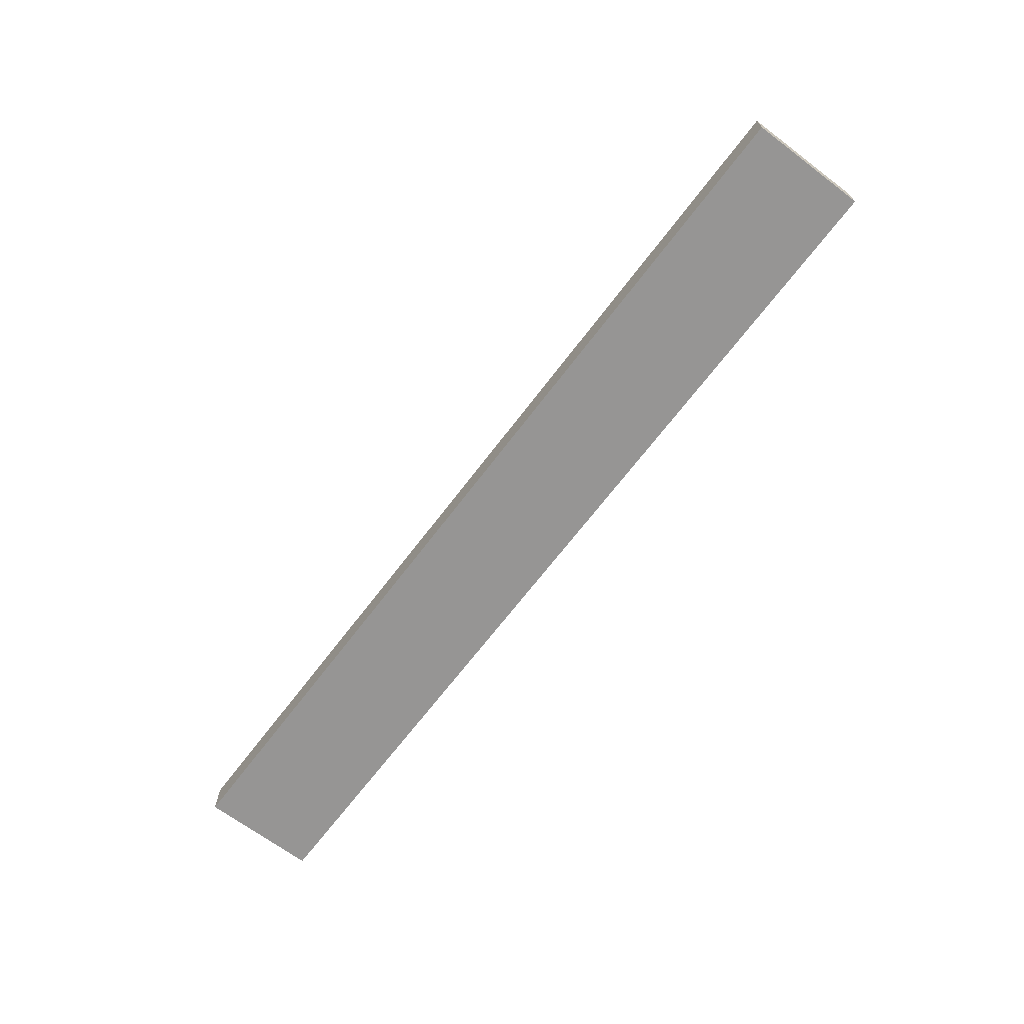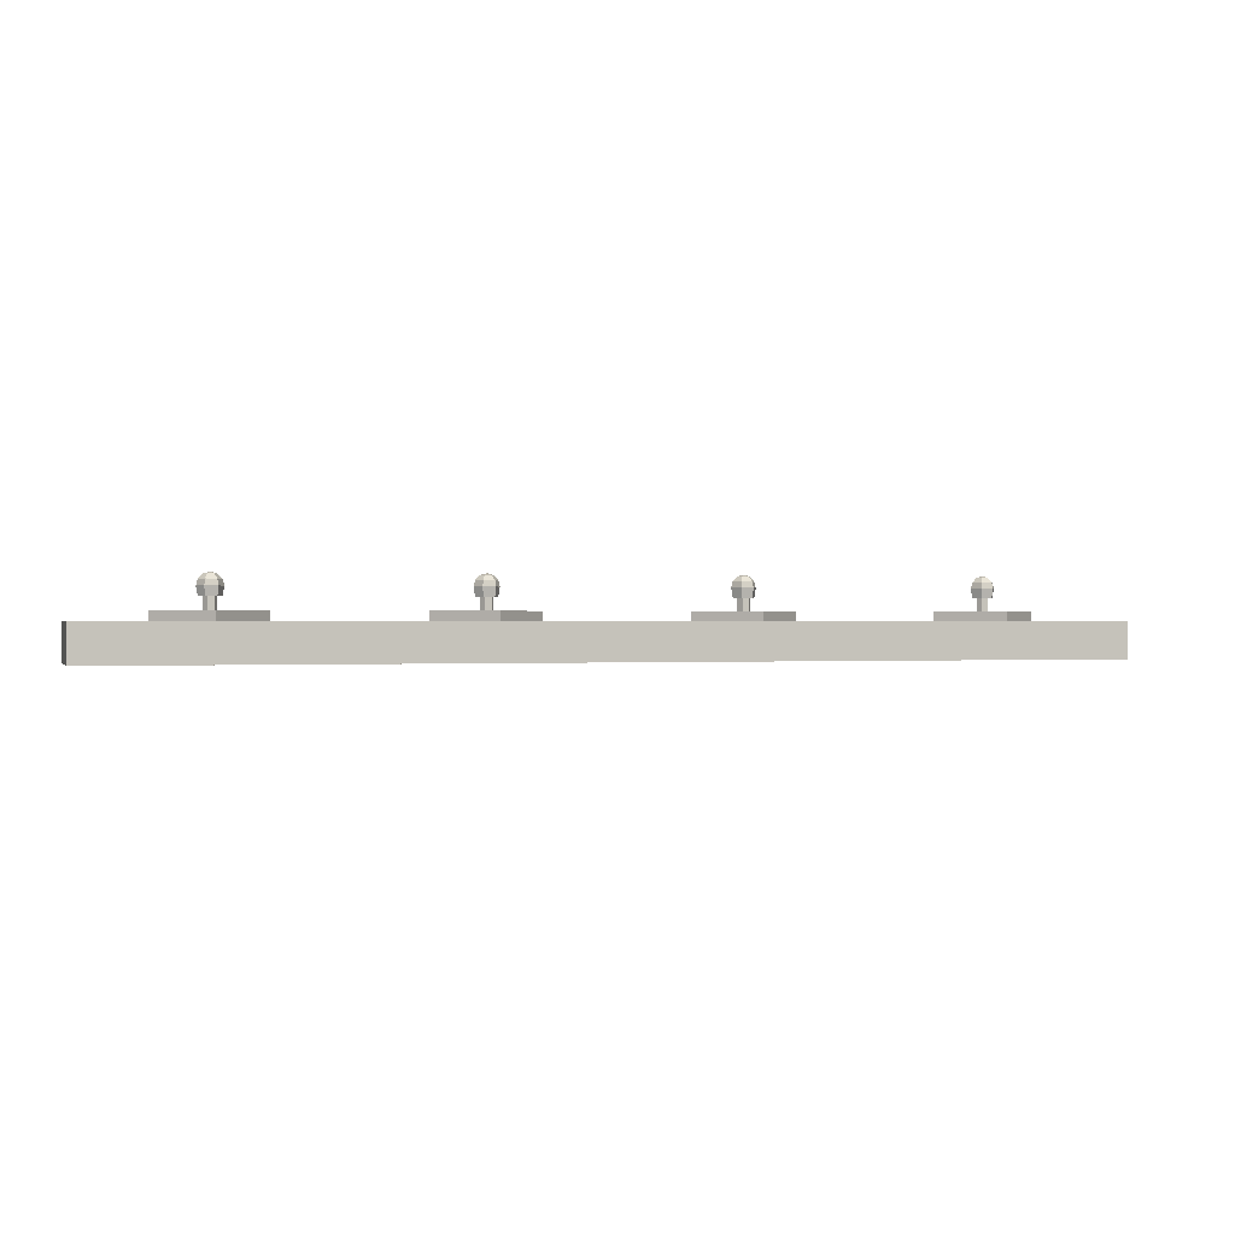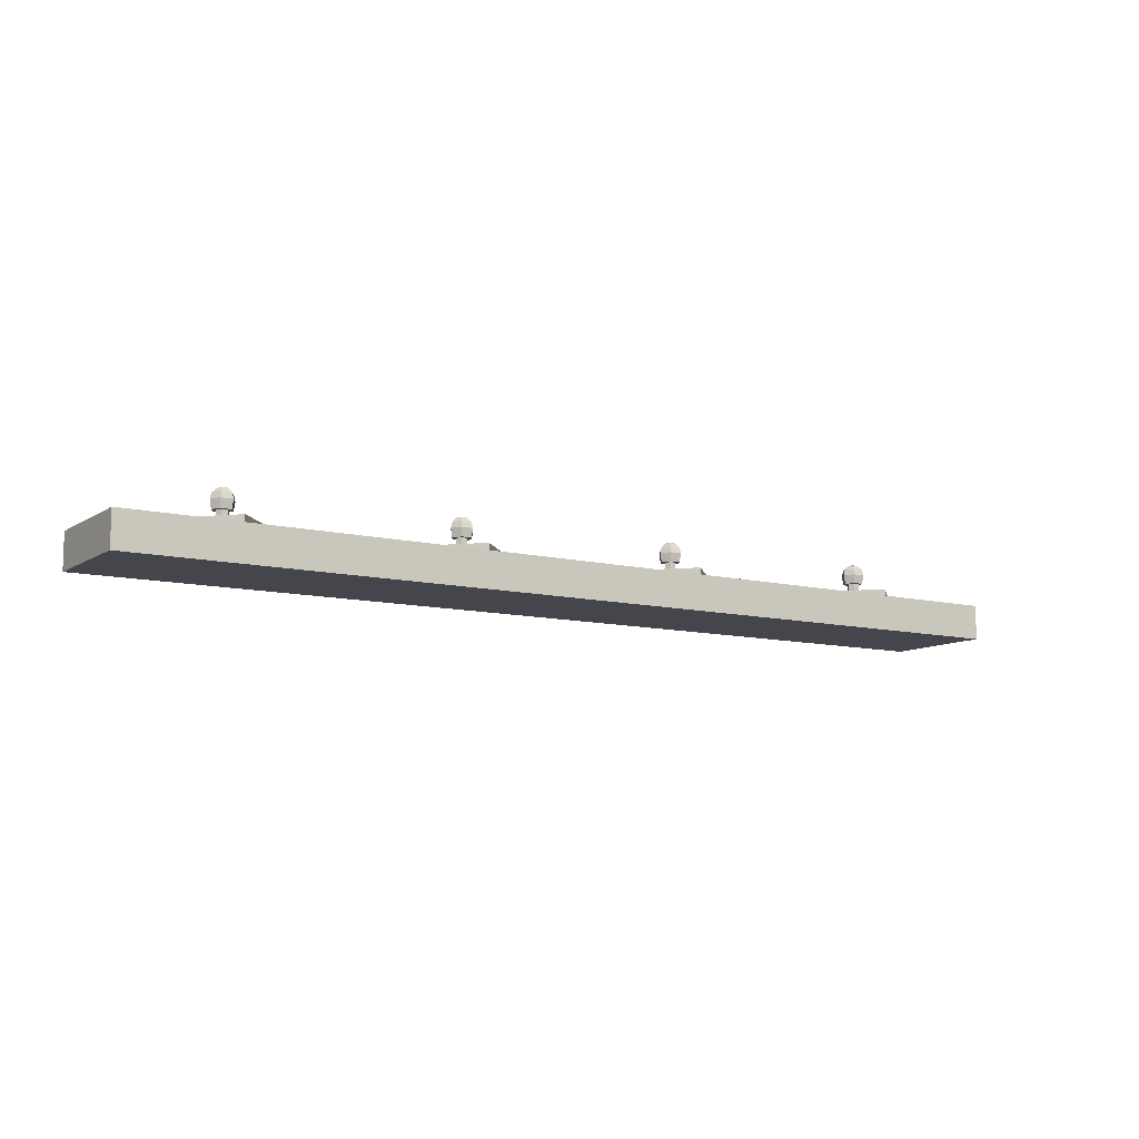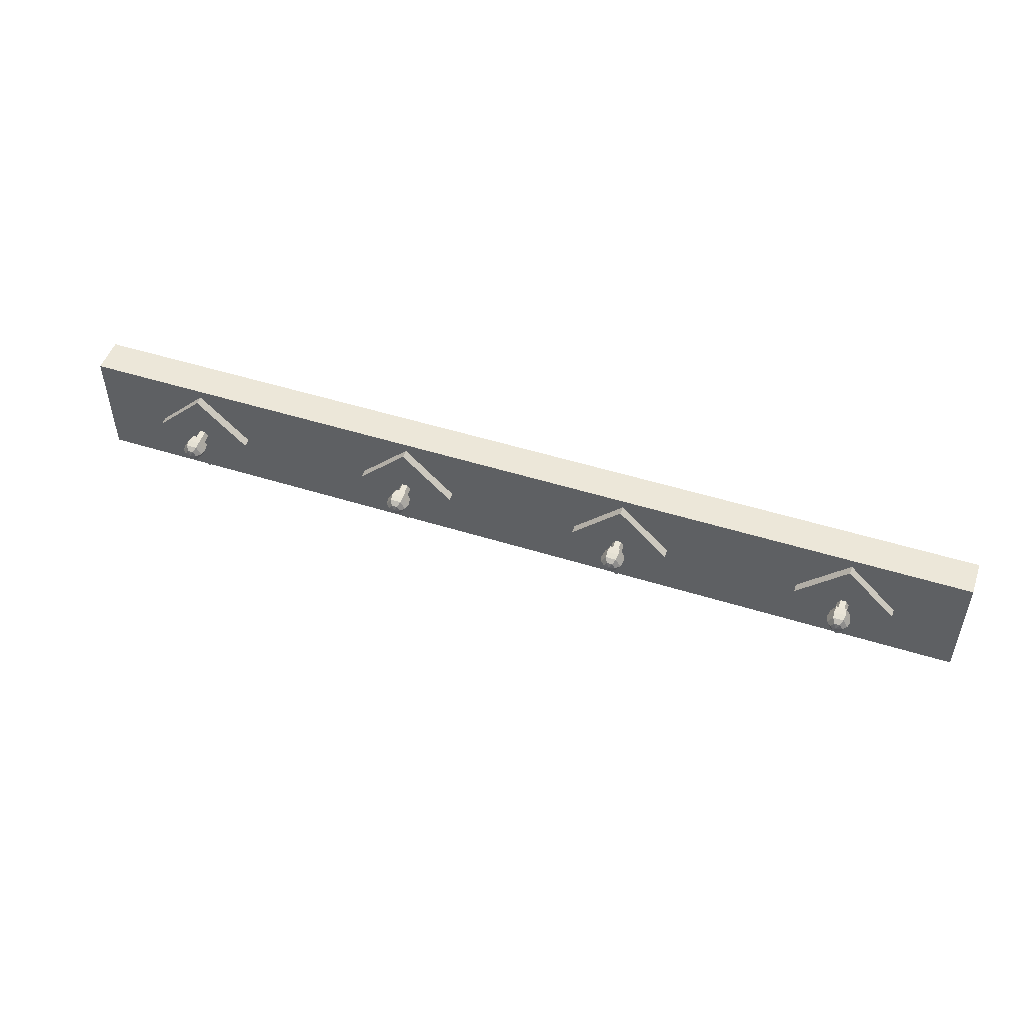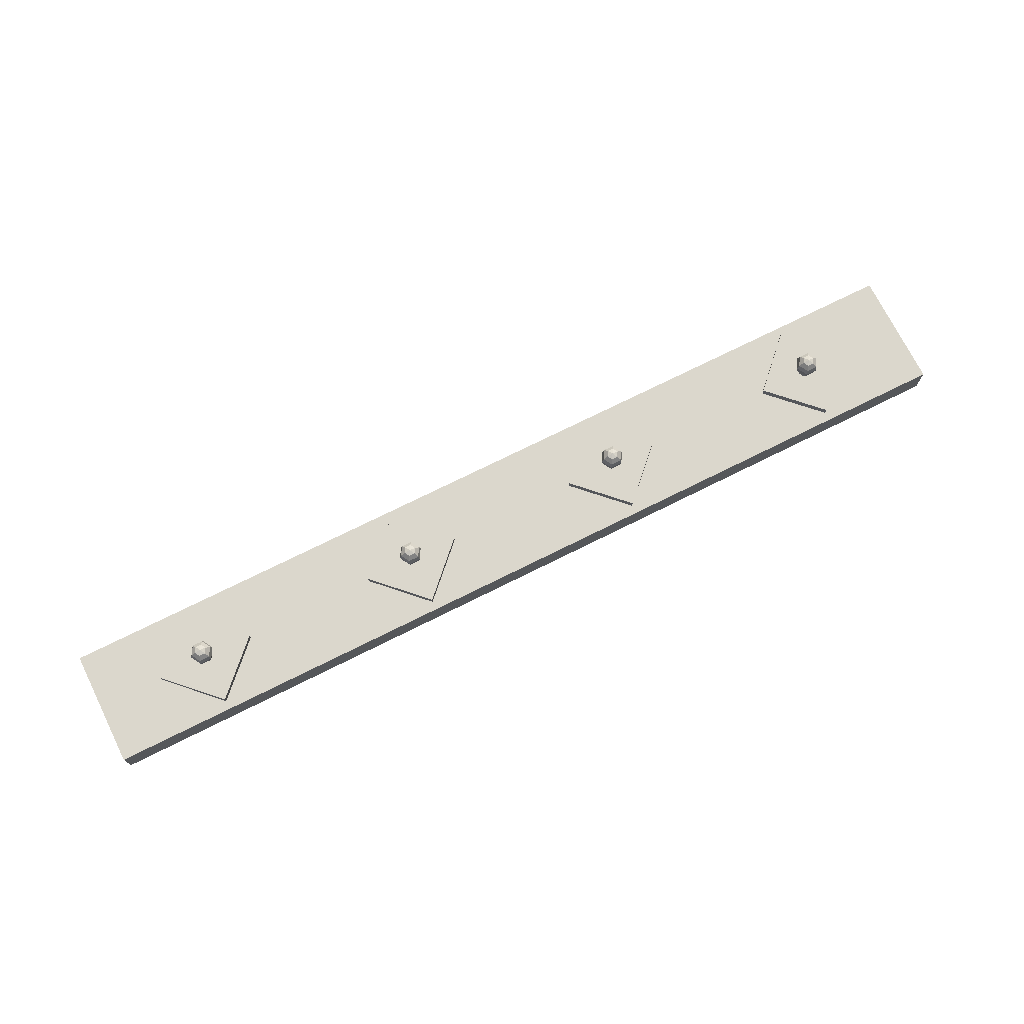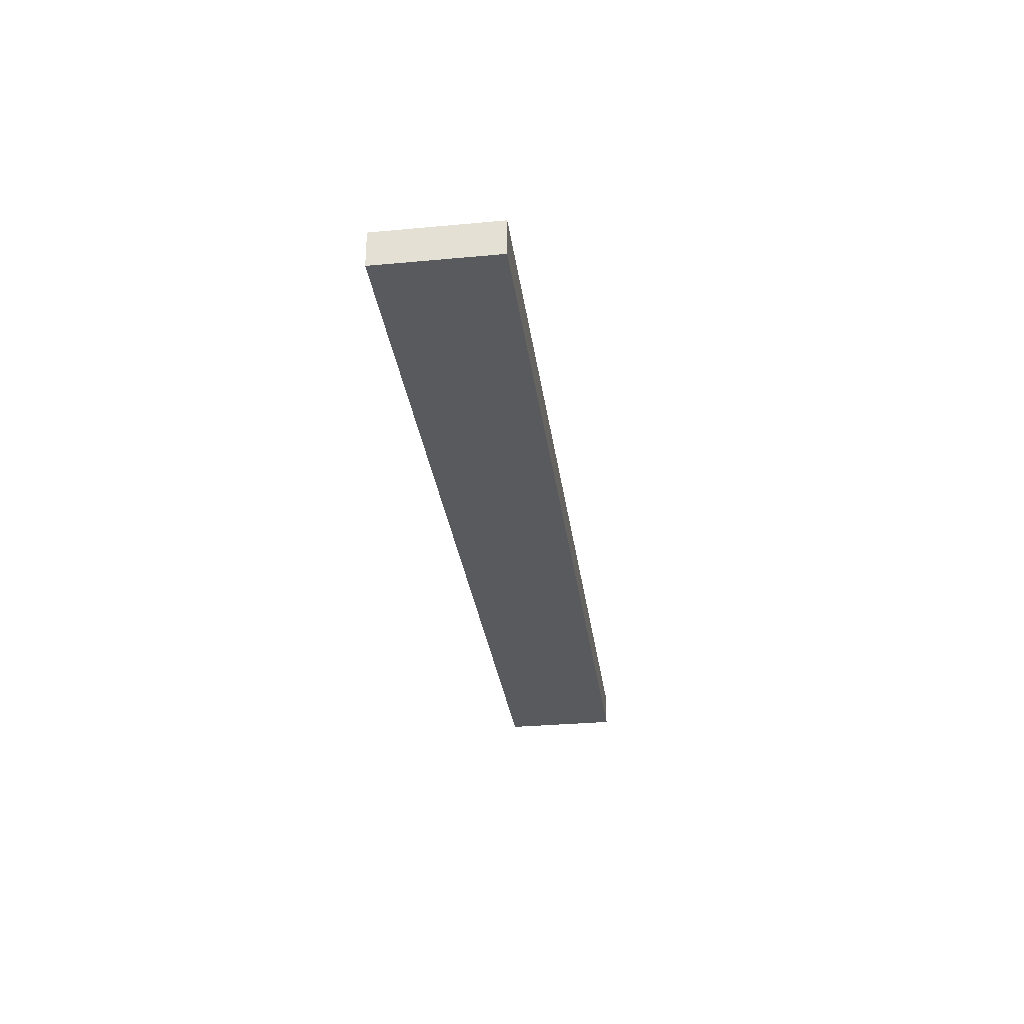
<metadata>
{"format":"obj","ext":"obj","renderer":"f3d","projection":"perspective","resolution":1024,"background":"white","views":[{"elev":-67.5,"azim":-127.1,"up":"+Z"},{"elev":0.0,"azim":-16.7,"up":"+Z"},{"elev":-10.1,"azim":-32.5,"up":"+Z"},{"elev":50.1,"azim":19.0,"up":"+Y"},{"elev":73.1,"azim":153.5,"up":"+Z"},{"elev":-30.8,"azim":-82.4,"up":"+Z"}]}
</metadata>
<code>
v -0.975 2.043 1.509
v -1.025 2.043 1.509
v -1.05 2 1.509
v -1.025 1.957 1.509
v -0.975 1.957 1.509
v -0.95 2 1.509
v -0.9567 2.075 1.509
v -1.043 2.075 1.509
v -1.087 2 1.509
v -1.043 1.925 1.509
v -0.9567 1.925 1.509
v -0.9134 2 1.509
v -0.95 2.087 1.584
v -1.05 2.087 1.584
v -1.1 2 1.584
v -1.05 1.913 1.584
v -0.95 1.913 1.584
v -0.9 2 1.584
v -0.9567 2.075 1.634
v -1.043 2.075 1.634
v -1.087 2 1.634
v -1.043 1.925 1.634
v -0.9567 1.925 1.634
v -0.9134 2 1.634
v -0.975 2.043 1.67
v -1.025 2.043 1.67
v -1.05 2 1.67
v -1.025 1.957 1.67
v -0.975 1.957 1.67
v -0.95 2 1.67
v -1 2 1.684
v -0.975 2.043 1.376
v -1.025 2.043 1.376
v -1 2 1.376
v -1.05 2 1.376
v -1.025 1.957 1.376
v -0.975 1.957 1.376
v -0.95 2 1.376
v -2.975 2.043 1.509
v -3.025 2.043 1.509
v -3.05 2 1.509
v -3.025 1.957 1.509
v -2.975 1.957 1.509
v -2.95 2 1.509
v -2.957 2.075 1.509
v -3.043 2.075 1.509
v -3.087 2 1.509
v -3.043 1.925 1.509
v -2.957 1.925 1.509
v -2.913 2 1.509
v -2.95 2.087 1.584
v -3.05 2.087 1.584
v -3.1 2 1.584
v -3.05 1.913 1.584
v -2.95 1.913 1.584
v -2.9 2 1.584
v -2.957 2.075 1.634
v -3.043 2.075 1.634
v -3.087 2 1.634
v -3.043 1.925 1.634
v -2.957 1.925 1.634
v -2.913 2 1.634
v -2.975 2.043 1.67
v -3.025 2.043 1.67
v -3.05 2 1.67
v -3.025 1.957 1.67
v -2.975 1.957 1.67
v -2.95 2 1.67
v -3 2 1.684
v -2.975 2.043 1.376
v -3.025 2.043 1.376
v -3 2 1.376
v -3.05 2 1.376
v -3.025 1.957 1.376
v -2.975 1.957 1.376
v -2.95 2 1.376
v 3 1.576 1.407
v 3.424 2 1.407
v 2.576 2 1.407
v 3 2.424 1.407
v 2.576 2 1.207
v 3 2.424 1.207
v 3 1.576 1.207
v 3.424 2 1.207
v 1 1.576 1.407
v 1.424 2 1.407
v 0.5757 2 1.407
v 1 2.424 1.407
v 0.5757 2 1.207
v 1 2.424 1.207
v 1 1.576 1.207
v 1.424 2 1.207
v -1 1.576 1.407
v -0.5757 2 1.407
v -1.424 2 1.407
v -1 2.424 1.407
v -1.424 2 1.207
v -1 2.424 1.207
v -1 1.576 1.207
v -0.5757 2 1.207
v -3 1.576 1.407
v -2.576 2 1.407
v -3.424 2 1.407
v -3 2.424 1.407
v -3.424 2 1.207
v -3 2.424 1.207
v -3 1.576 1.207
v -2.576 2 1.207
v -4 1.5 1.334
v 4 1.5 1.334
v -4 2.5 1.334
v 4 2.5 1.334
v -4 2.5 1.034
v 4 2.5 1.034
v -4 1.5 1.034
v 4 1.5 1.034
v 1.025 2.043 1.509
v 0.975 2.043 1.509
v 0.95 2 1.509
v 0.975 1.957 1.509
v 1.025 1.957 1.509
v 1.05 2 1.509
v 1.043 2.075 1.509
v 0.9567 2.075 1.509
v 0.9134 2 1.509
v 0.9567 1.925 1.509
v 1.043 1.925 1.509
v 1.087 2 1.509
v 1.05 2.087 1.584
v 0.95 2.087 1.584
v 0.9 2 1.584
v 0.95 1.913 1.584
v 1.05 1.913 1.584
v 1.1 2 1.584
v 1.043 2.075 1.634
v 0.9567 2.075 1.634
v 0.9134 2 1.634
v 0.9567 1.925 1.634
v 1.043 1.925 1.634
v 1.087 2 1.634
v 1.025 2.043 1.67
v 0.975 2.043 1.67
v 0.95 2 1.67
v 0.975 1.957 1.67
v 1.025 1.957 1.67
v 1.05 2 1.67
v 1 2 1.684
v 1.025 2.043 1.376
v 0.975 2.043 1.376
v 1 2 1.376
v 0.95 2 1.376
v 0.975 1.957 1.376
v 1.025 1.957 1.376
v 1.05 2 1.376
v 3.025 2.043 1.509
v 2.975 2.043 1.509
v 2.95 2 1.509
v 2.975 1.957 1.509
v 3.025 1.957 1.509
v 3.05 2 1.509
v 3.043 2.075 1.509
v 2.957 2.075 1.509
v 2.913 2 1.509
v 2.957 1.925 1.509
v 3.043 1.925 1.509
v 3.087 2 1.509
v 3.05 2.087 1.584
v 2.95 2.087 1.584
v 2.9 2 1.584
v 2.95 1.913 1.584
v 3.05 1.913 1.584
v 3.1 2 1.584
v 3.043 2.075 1.634
v 2.957 2.075 1.634
v 2.913 2 1.634
v 2.957 1.925 1.634
v 3.043 1.925 1.634
v 3.087 2 1.634
v 3.025 2.043 1.67
v 2.975 2.043 1.67
v 2.95 2 1.67
v 2.975 1.957 1.67
v 3.025 1.957 1.67
v 3.05 2 1.67
v 3 2 1.684
v 3.025 2.043 1.376
v 2.975 2.043 1.376
v 3 2 1.376
v 2.95 2 1.376
v 2.975 1.957 1.376
v 3.025 1.957 1.376
v 3.05 2 1.376
g Group31937
f 1 2 8 7
f 2 3 9 8
f 3 4 10 9
f 4 5 11 10
f 5 6 12 11
f 6 1 7 12
f 7 8 14 13
f 8 9 15 14
f 9 10 16 15
f 10 11 17 16
f 11 12 18 17
f 12 7 13 18
f 13 14 20 19
f 14 15 21 20
f 15 16 22 21
f 16 17 23 22
f 17 18 24 23
f 18 13 19 24
f 19 20 26 25
f 20 21 27 26
f 21 22 28 27
f 22 23 29 28
f 23 24 30 29
f 24 19 25 30
f 33 32 34
f 35 33 34
f 36 35 34
f 37 36 34
f 38 37 34
f 32 38 34
f 25 26 31
f 26 27 31
f 27 28 31
f 28 29 31
f 29 30 31
f 30 25 31
f 2 1 32 33
f 3 2 33 35
f 4 3 35 36
f 5 4 36 37
f 6 5 37 38
f 1 6 38 32
g Group31952
f 39 40 46 45
f 40 41 47 46
f 41 42 48 47
f 42 43 49 48
f 43 44 50 49
f 44 39 45 50
f 45 46 52 51
f 46 47 53 52
f 47 48 54 53
f 48 49 55 54
f 49 50 56 55
f 50 45 51 56
f 51 52 58 57
f 52 53 59 58
f 53 54 60 59
f 54 55 61 60
f 55 56 62 61
f 56 51 57 62
f 57 58 64 63
f 58 59 65 64
f 59 60 66 65
f 60 61 67 66
f 61 62 68 67
f 62 57 63 68
f 71 70 72
f 73 71 72
f 74 73 72
f 75 74 72
f 76 75 72
f 70 76 72
f 63 64 69
f 64 65 69
f 65 66 69
f 66 67 69
f 67 68 69
f 68 63 69
f 40 39 70 71
f 41 40 71 73
f 42 41 73 74
f 43 42 74 75
f 44 43 75 76
f 39 44 76 70
g Group31967
f 77 78 80 79
f 79 80 82 81
f 81 82 84 83
f 83 84 78 77
f 78 84 82 80
f 83 77 79 81
g Group31982
f 85 86 88 87
f 87 88 90 89
f 89 90 92 91
f 91 92 86 85
f 86 92 90 88
f 91 85 87 89
g Group31997
f 93 94 96 95
f 95 96 98 97
f 97 98 100 99
f 99 100 94 93
f 94 100 98 96
f 99 93 95 97
g Group32012
f 101 102 104 103
f 103 104 106 105
f 105 106 108 107
f 107 108 102 101
f 102 108 106 104
f 107 101 103 105
g Group32027
f 109 110 112 111
f 111 112 114 113
f 113 114 116 115
f 115 116 110 109
f 110 116 114 112
f 115 109 111 113
g Group32042
f 117 118 124 123
f 118 119 125 124
f 119 120 126 125
f 120 121 127 126
f 121 122 128 127
f 122 117 123 128
f 123 124 130 129
f 124 125 131 130
f 125 126 132 131
f 126 127 133 132
f 127 128 134 133
f 128 123 129 134
f 129 130 136 135
f 130 131 137 136
f 131 132 138 137
f 132 133 139 138
f 133 134 140 139
f 134 129 135 140
f 135 136 142 141
f 136 137 143 142
f 137 138 144 143
f 138 139 145 144
f 139 140 146 145
f 140 135 141 146
f 149 148 150
f 151 149 150
f 152 151 150
f 153 152 150
f 154 153 150
f 148 154 150
f 141 142 147
f 142 143 147
f 143 144 147
f 144 145 147
f 145 146 147
f 146 141 147
f 118 117 148 149
f 119 118 149 151
f 120 119 151 152
f 121 120 152 153
f 122 121 153 154
f 117 122 154 148
g Group32057
f 155 156 162 161
f 156 157 163 162
f 157 158 164 163
f 158 159 165 164
f 159 160 166 165
f 160 155 161 166
f 161 162 168 167
f 162 163 169 168
f 163 164 170 169
f 164 165 171 170
f 165 166 172 171
f 166 161 167 172
f 167 168 174 173
f 168 169 175 174
f 169 170 176 175
f 170 171 177 176
f 171 172 178 177
f 172 167 173 178
f 173 174 180 179
f 174 175 181 180
f 175 176 182 181
f 176 177 183 182
f 177 178 184 183
f 178 173 179 184
f 187 186 188
f 189 187 188
f 190 189 188
f 191 190 188
f 192 191 188
f 186 192 188
f 179 180 185
f 180 181 185
f 181 182 185
f 182 183 185
f 183 184 185
f 184 179 185
f 156 155 186 187
f 157 156 187 189
f 158 157 189 190
f 159 158 190 191
f 160 159 191 192
f 155 160 192 186

</code>
